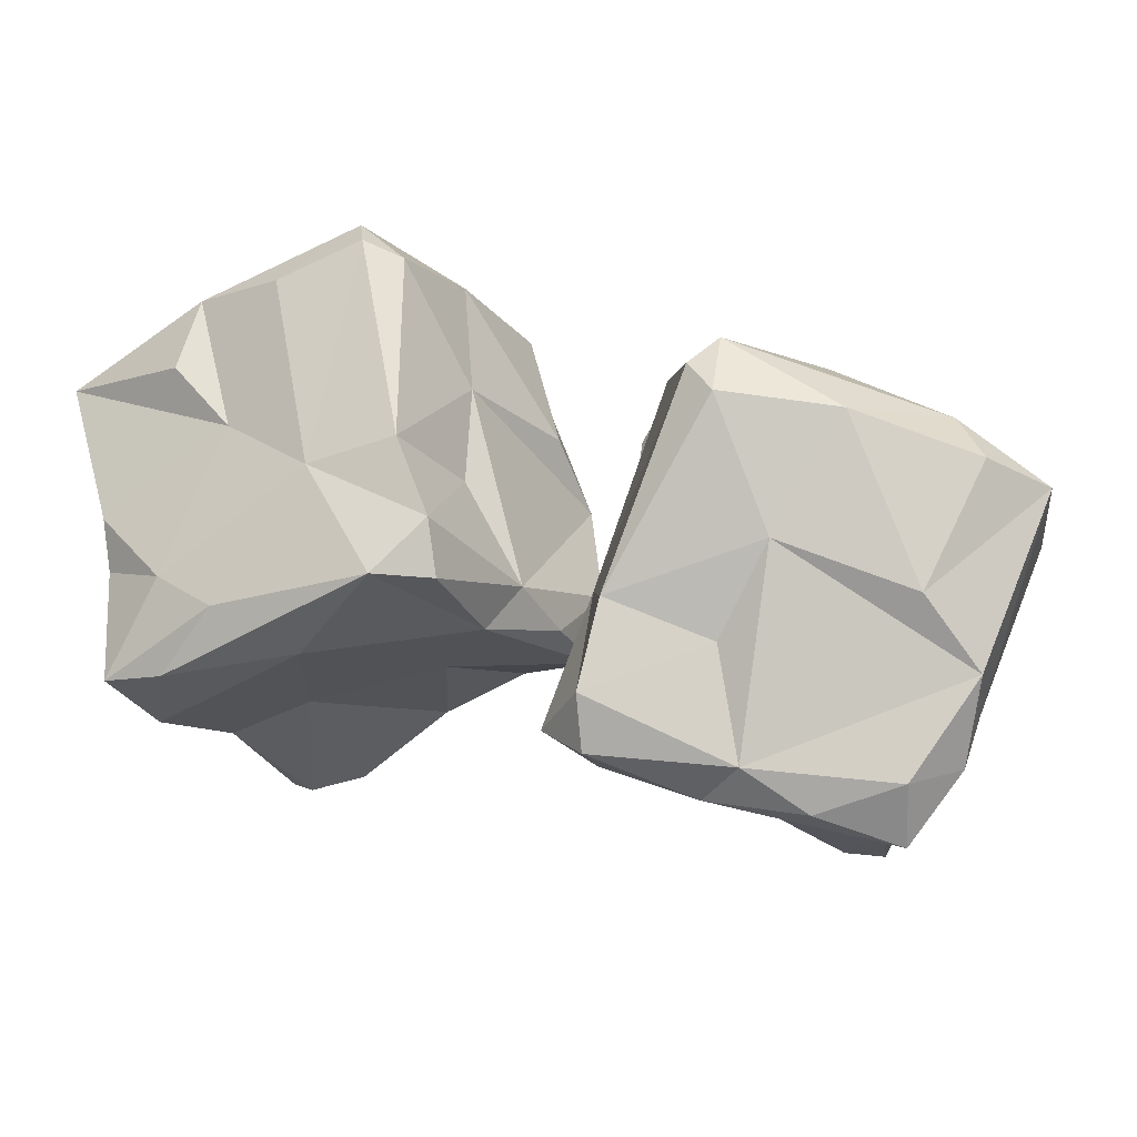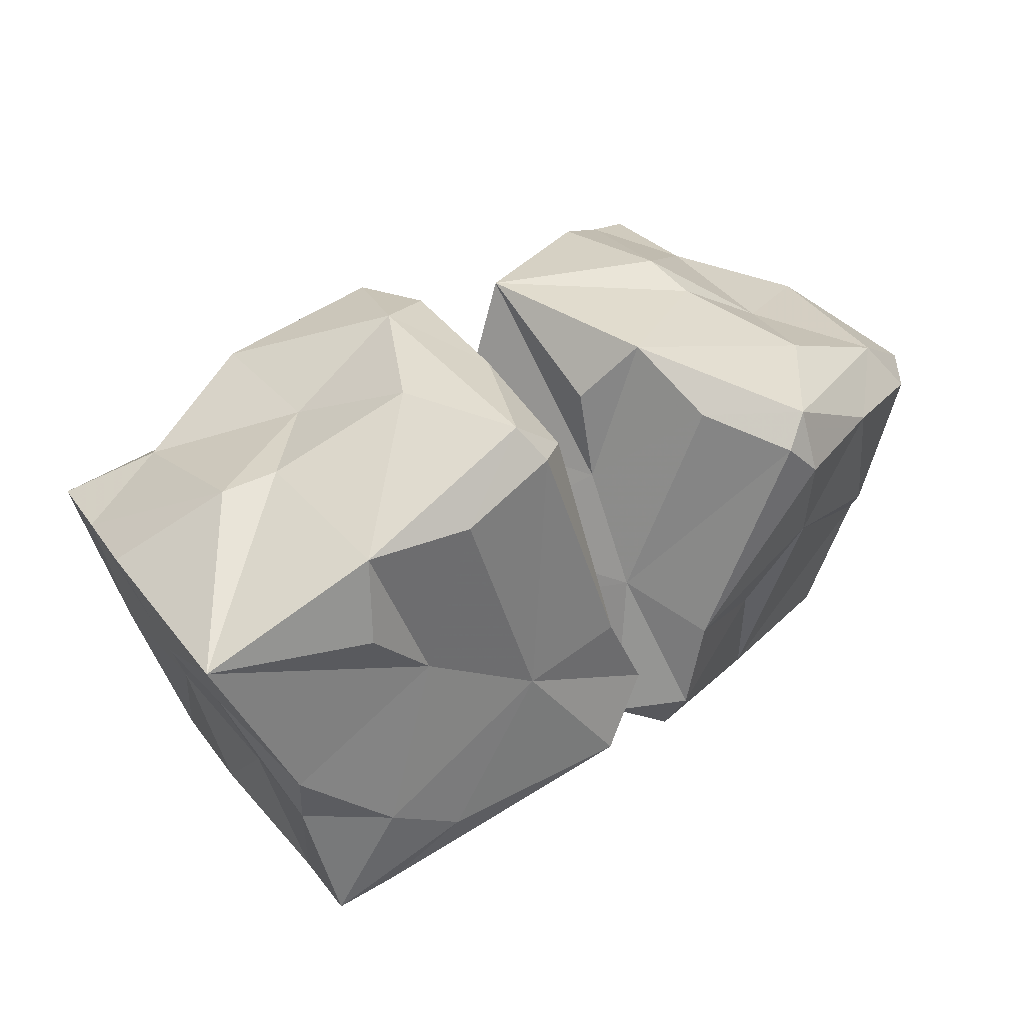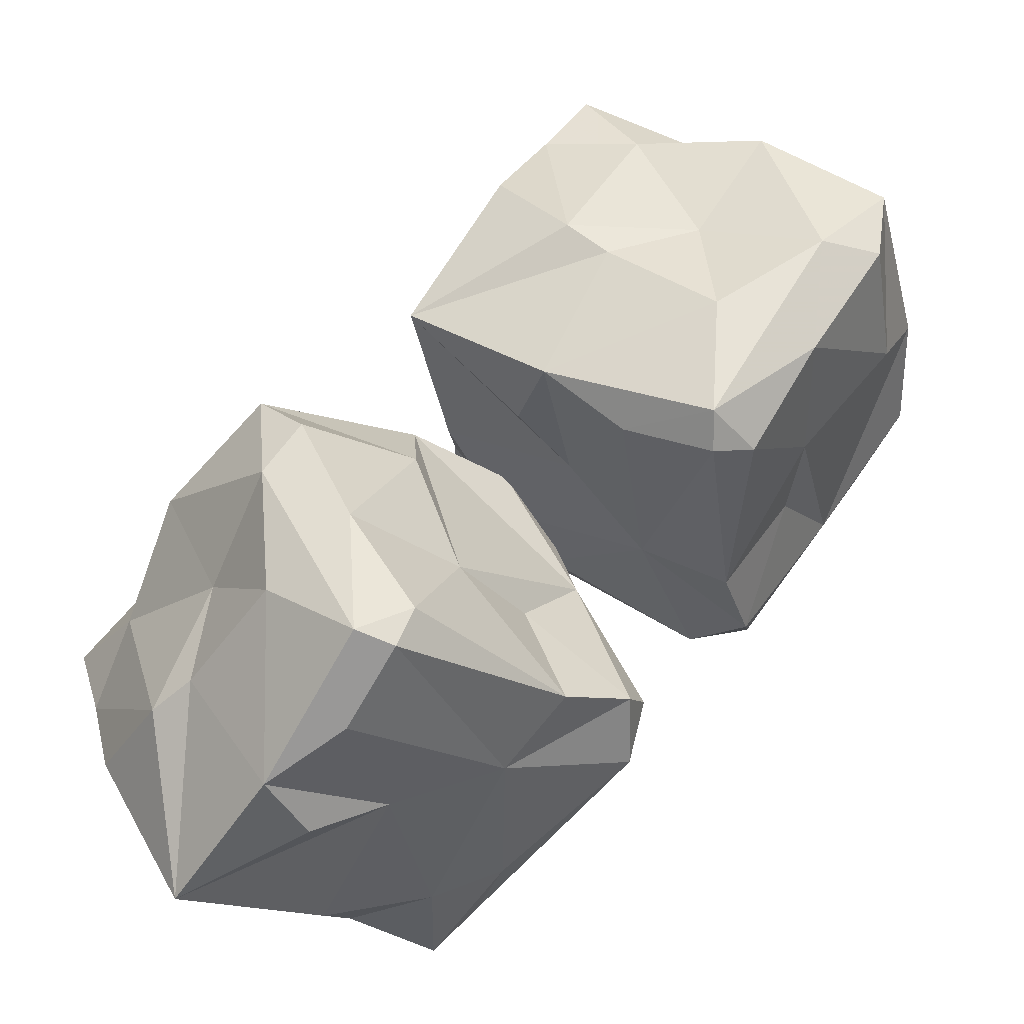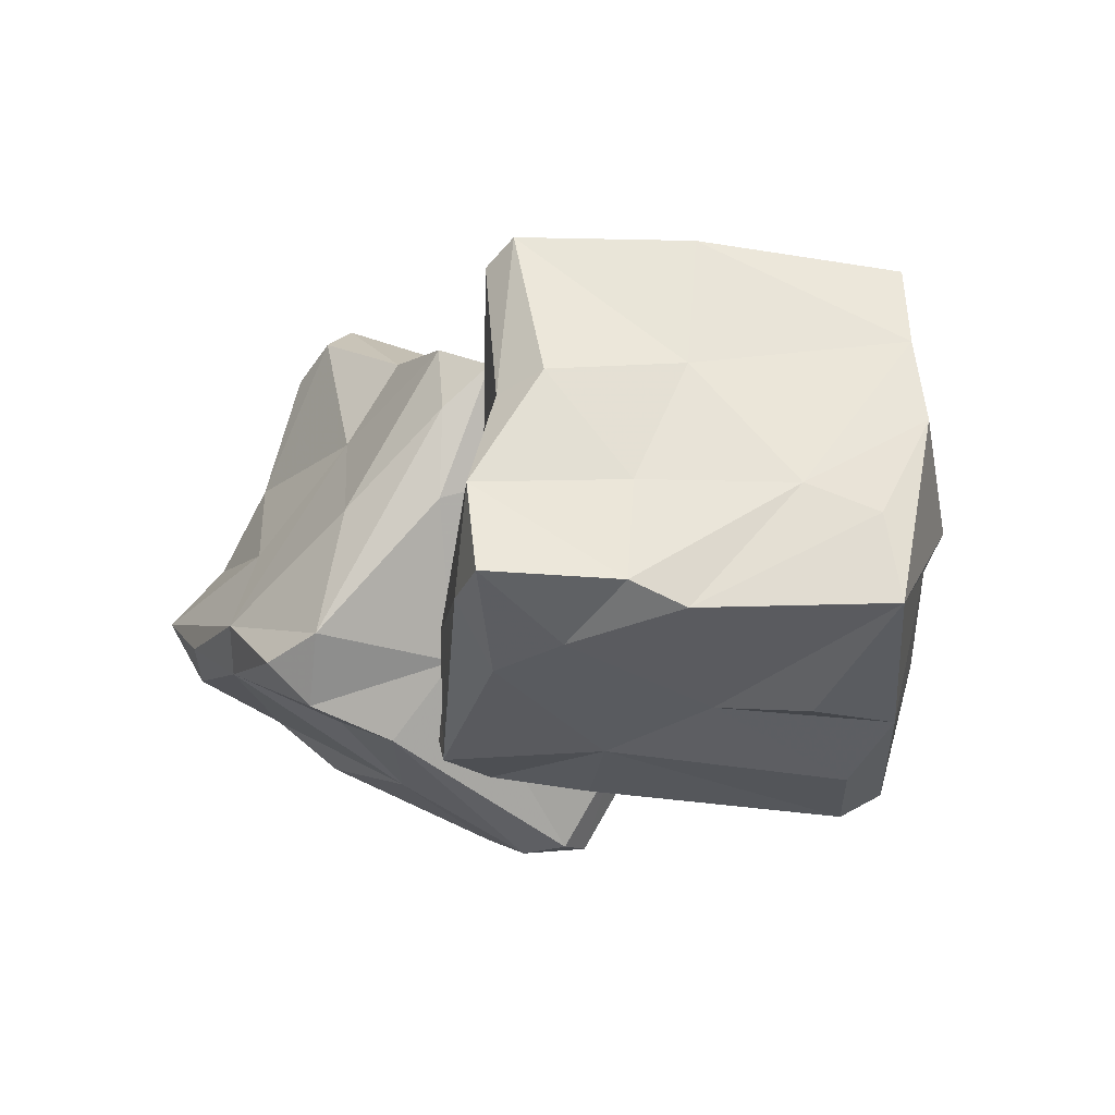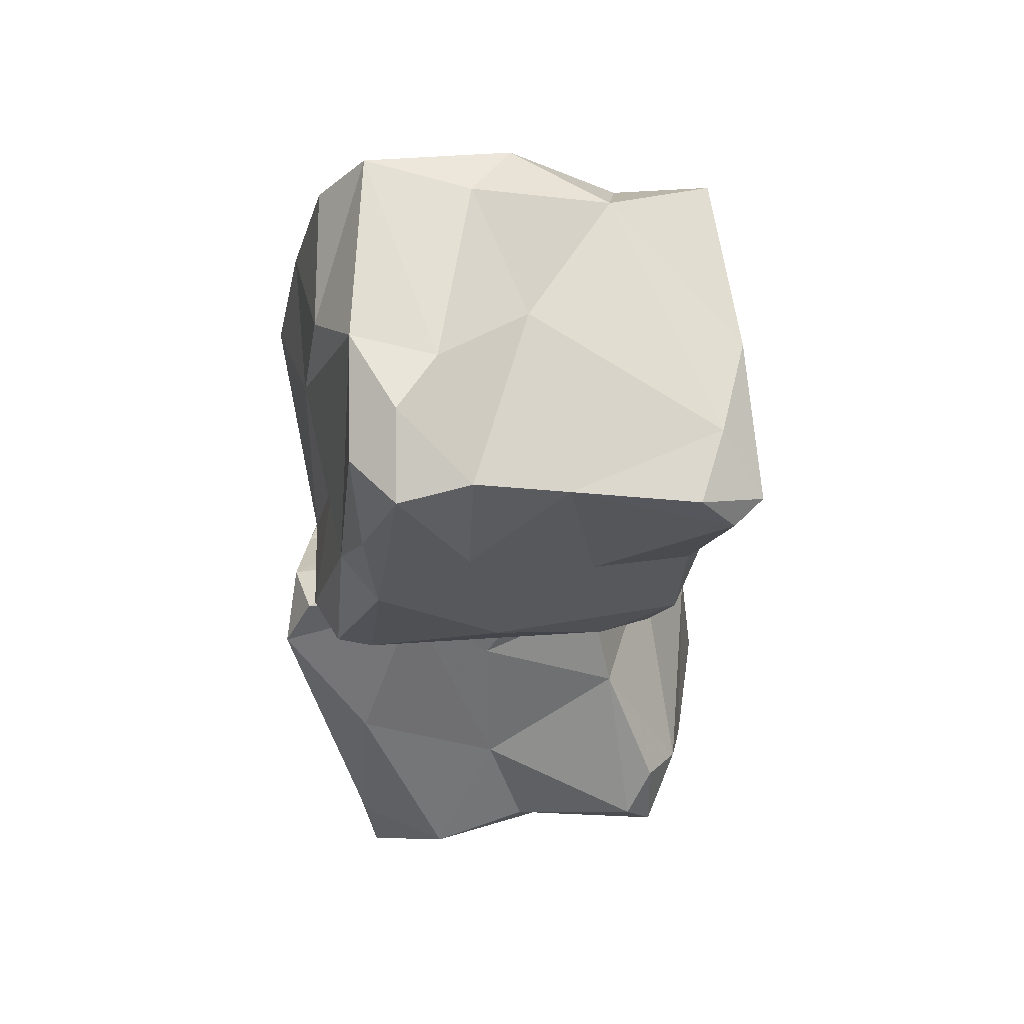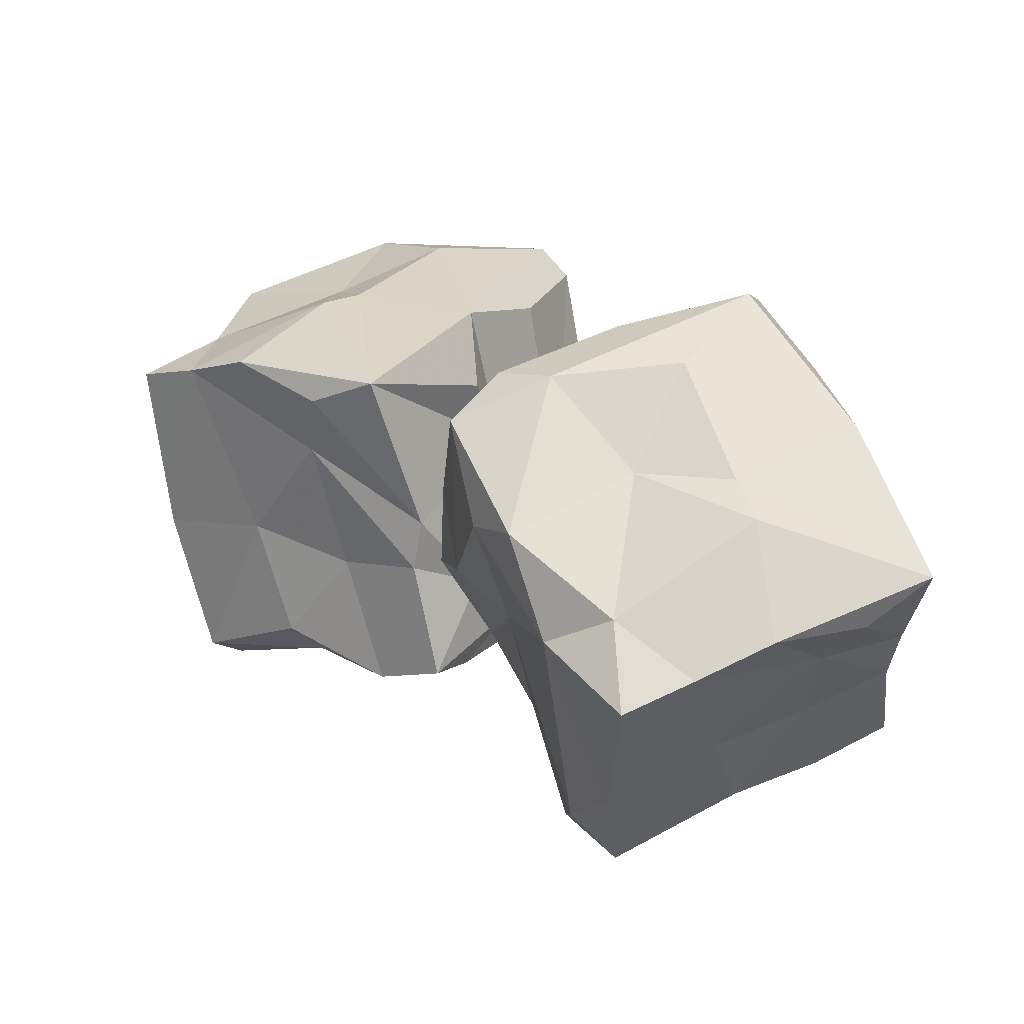
<metadata>
{"format":"obj","ext":"obj","renderer":"f3d","projection":"perspective","resolution":1024,"background":"white","views":[{"elev":-16.8,"azim":-120.5,"up":"+Y"},{"elev":-48.3,"azim":-179.8,"up":"+Z"},{"elev":-23.8,"azim":-152.0,"up":"+Z"},{"elev":-63.0,"azim":68.7,"up":"+Z"},{"elev":-44.3,"azim":-42.5,"up":"+Y"},{"elev":42.9,"azim":94.7,"up":"+Y"}]}
</metadata>
<code>
o Icecube.001
v -0.2771 0.2531 -0.3607
v 0.373 0.03479 -0.2388
v 0.05047 0.1609 -0.02916
v 0.01093 0.2723 0.05147
v -0.04324 0.1627 0.02824
v 0.06098 0.08675 -0.5825
v -0.1086 0.7194 -0.3845
v -0.1242 0.1771 -0.07295
v -0.175 0.2139 -0.1622
v -0.2355 0.3716 -0.3875
v -0.1627 0.6583 -0.3435
v -0.02811 0.1666 -0.5536
v -0.05065 0.637 -0.4839
v 0.00461 0.4341 -0.5229
v 0.171 0.3287 -0.6329
v 0.2712 0.5469 -0.6479
v 0.2947 0.105 -0.4101
v 0.3104 0.4186 -0.5089
v 0.5025 0.4878 -0.2399
v 0.4442 0.2432 -0.2257
v 0.3009 0.0417 -0.1608
v 0.1542 0.1172 -0.1002
v 0.08519 0.3273 0.01901
v 0.1062 0.6365 0.02192
v -0.005814 0.399 0.04825
v 0.2382 0.06674 -0.3993
v -0.02057 0.1328 -0.195
v -0.06201 0.109 -0.4369
v 0.06254 0.6903 -0.1142
v 0.2659 0.6305 -0.4044
v 0.07379 0.6378 -0.5412
v -0.1628 0.3529 -0.2457
v -0.1385 0.4979 -0.2231
v 0.05638 0.2226 -0.5951
v 0.173 0.2542 -0.6194
v 0.3481 0.2661 -0.3718
v 0.2097 0.3608 -0.06811
v 0.1811 0.05489 -0.5323
v 0.1172 0.09477 -0.3372
v 0.03704 0.706 -0.2978
v 0.199 0.6394 -0.3758
v -0.07834 0.2501 0.02307
v -0.05681 0.4821 -0.03603
v -0.07163 0.6771 -0.2
v 0.02227 0.6583 -0.03844
v -0.1294 0.3493 -0.4674
v -0.1477 0.6792 -0.401
v 0.07042 0.5303 -0.5773
v 0.1294 0.08855 -0.635
v 0.2404 0.237 -0.5018
v 0.3302 0.5039 -0.5613
v 0.4077 0.5419 -0.4355
v 0.4556 0.5107 -0.3338
v 0.3687 0.1234 -0.1714
v 0.3725 0.4817 -0.1288
v 0.2834 0.5947 -0.07438
v 0.2177 0.5431 -0.02
v 0.3221 0.01762 -0.2347
v -0.1611 0.1505 -0.2116
v -0.2625 0.1766 -0.3393
v -0.2378 0.1767 -0.4248
v 0.1803 0.6245 -0.2378
v 0.3822 0.5418 -0.2223
v -0.3611 0.02358 -0.1891
v -0.09861 -0.05541 0.4512
v -0.4472 -0.1195 0.2557
v -0.581 -0.06873 0.254
v -0.5282 -0.1667 0.1982
v 0.02313 0.06225 0.01585
v -0.5142 0.4785 -0.06263
v -0.4877 -0.1301 0.07982
v -0.4564 -0.07181 -0.007021
v -0.3844 0.1481 -0.1675
v -0.5356 0.3943 -0.09062
v -0.07338 0.09613 -0.05258
v -0.3736 0.4657 -0.05393
v -0.2199 0.3216 -0.01683
v -0.01818 0.3207 0.08433
v -0.07867 0.5406 0.1608
v -0.03097 0.06085 0.3017
v -0.1068 0.3787 0.2623
v -0.2773 0.3684 0.5536
v -0.1869 0.1365 0.5149
v -0.1899 -0.1018 0.4222
v -0.3307 -0.1 0.317
v -0.5554 0.01159 0.3039
v -0.7058 0.2823 0.3154
v -0.6488 0.03778 0.2341
v -0.04151 0.008904 0.2574
v -0.3315 -0.08868 0.1179
v -0.1477 -0.01331 -0.02819
v -0.644 0.3776 0.2132
v -0.3117 0.5045 0.2643
v -0.2822 0.5227 0.03085
v -0.4573 0.08787 -0.03786
v -0.5388 0.2091 -0.009934
v -0.03742 0.1839 0.002282
v 0.009763 0.251 0.09426
v -0.1218 0.1964 0.3623
v -0.4575 0.1099 0.3743
v 0.0459 0.0428 0.1465
v -0.1497 -0.0245 0.177
v -0.5193 0.4654 0.1067
v -0.3638 0.4828 0.2174
v -0.5816 -0.09781 0.1622
v -0.6448 0.1337 0.1482
v -0.6218 0.3703 0.05517
v -0.7019 0.3066 0.2127
v -0.2709 0.1905 -0.1087
v -0.4959 0.4414 -0.1038
v -0.2012 0.445 0.01441
v 0.0889 0.104 0.05291
v -0.0472 0.2014 0.2081
v -0.1018 0.4802 0.2538
v -0.189 0.4773 0.3789
v -0.234 0.4176 0.4686
v -0.1972 -0.009665 0.4755
v -0.4097 0.2817 0.4884
v -0.5428 0.3329 0.4307
v -0.5839 0.2481 0.3983
v -0.1124 -0.08476 0.4082
v -0.3809 -0.1013 -0.01527
v -0.3335 -0.0481 -0.1643
v -0.2579 -0.004282 -0.1811
v -0.4703 0.4046 0.2638
v -0.364 0.3771 0.453
f 60 9 1
f 49 6 12
f 4 5 3
f 11 47 10
f 38 50 17
f 17 26 38
f 54 22 21
f 37 54 55
f 23 57 24
f 58 39 26
f 28 59 61
f 62 63 30
f 30 41 62
f 62 56 63
f 33 10 32
f 10 1 32
f 14 15 34
f 34 46 14
f 35 34 15
f 2 58 26
f 3 22 37
f 37 23 3
f 39 38 26
f 29 7 44
f 7 40 31
f 9 25 33
f 25 43 33
f 9 33 32
f 25 9 42
f 25 24 43
f 24 45 43
f 29 44 45
f 44 11 33
f 44 7 11
f 11 7 47
f 13 46 47
f 31 14 13
f 16 14 48
f 18 50 35
f 18 36 50
f 50 38 35
f 15 51 18
f 15 18 35
f 53 20 36
f 55 20 19
f 57 55 56
f 22 58 21
f 5 27 3
f 5 8 59
f 5 59 27
f 39 27 59
f 28 39 59
f 60 1 61
f 29 24 56
f 56 55 63
f 19 53 63
f 49 34 35
f 4 3 23
f 49 38 6
f 7 13 47
f 8 42 9
f 43 44 33
f 11 10 33
f 46 12 61
f 14 46 13
f 24 25 23
f 58 22 39
f 39 22 27
f 59 60 61
f 30 63 53
f 31 41 16
f 32 1 9
f 9 60 59
f 12 34 49
f 6 61 12
f 34 12 46
f 17 36 2
f 26 17 2
f 20 2 36
f 23 25 4
f 28 38 39
f 6 28 61
f 6 38 28
f 29 62 40
f 40 7 29
f 41 31 40
f 31 13 7
f 42 5 4
f 42 8 5
f 42 4 25
f 44 43 45
f 20 54 2
f 46 61 1
f 47 46 10
f 16 15 14
f 48 31 16
f 48 14 31
f 49 35 38
f 36 17 50
f 15 16 51
f 16 52 51
f 18 51 52
f 53 36 18
f 53 18 52
f 19 20 53
f 54 21 2
f 20 55 54
f 37 22 54
f 55 19 63
f 37 57 23
f 57 37 55
f 58 2 21
f 27 22 3
f 8 9 59
f 24 57 56
f 24 29 45
f 62 29 56
f 41 40 62
f 53 52 30
f 52 16 30
f 16 41 30
f 123 72 64
f 112 69 75
f 67 68 66
f 74 110 73
f 101 113 80
f 80 89 101
f 117 85 84
f 100 117 118
f 86 120 87
f 121 102 89
f 91 122 124
f 125 126 93
f 93 104 125
f 125 119 126
f 96 73 95
f 73 64 95
f 77 78 97
f 97 109 77
f 98 97 78
f 65 121 89
f 66 85 100
f 100 86 66
f 102 101 89
f 92 70 107
f 70 103 94
f 72 88 96
f 88 106 96
f 72 96 95
f 88 72 105
f 88 87 106
f 87 108 106
f 92 107 108
f 107 74 96
f 107 70 74
f 74 70 110
f 76 109 110
f 94 77 76
f 79 77 111
f 81 113 98
f 81 99 113
f 113 101 98
f 78 114 81
f 78 81 98
f 116 83 99
f 118 83 82
f 120 118 119
f 85 121 84
f 68 90 66
f 68 71 122
f 68 122 90
f 102 90 122
f 91 102 122
f 123 64 124
f 92 87 119
f 119 118 126
f 82 116 126
f 112 97 98
f 67 66 86
f 112 101 69
f 70 76 110
f 71 105 72
f 106 107 96
f 74 73 96
f 109 75 124
f 77 109 76
f 87 88 86
f 121 85 102
f 102 85 90
f 122 123 124
f 93 126 116
f 94 104 79
f 95 64 72
f 72 123 122
f 75 97 112
f 69 124 75
f 97 75 109
f 80 99 65
f 89 80 65
f 83 65 99
f 86 88 67
f 91 101 102
f 69 91 124
f 69 101 91
f 92 125 103
f 103 70 92
f 104 94 103
f 94 76 70
f 105 68 67
f 105 71 68
f 105 67 88
f 107 106 108
f 83 117 65
f 109 124 64
f 110 109 73
f 79 78 77
f 111 94 79
f 111 77 94
f 112 98 101
f 99 80 113
f 78 79 114
f 79 115 114
f 81 114 115
f 116 99 81
f 116 81 115
f 82 83 116
f 117 84 65
f 83 118 117
f 100 85 117
f 118 82 126
f 100 120 86
f 120 100 118
f 121 65 84
f 90 85 66
f 71 72 122
f 87 120 119
f 87 92 108
f 125 92 119
f 104 103 125
f 116 115 93
f 115 79 93
f 79 104 93
f 1 10 46
f 64 73 109

</code>
